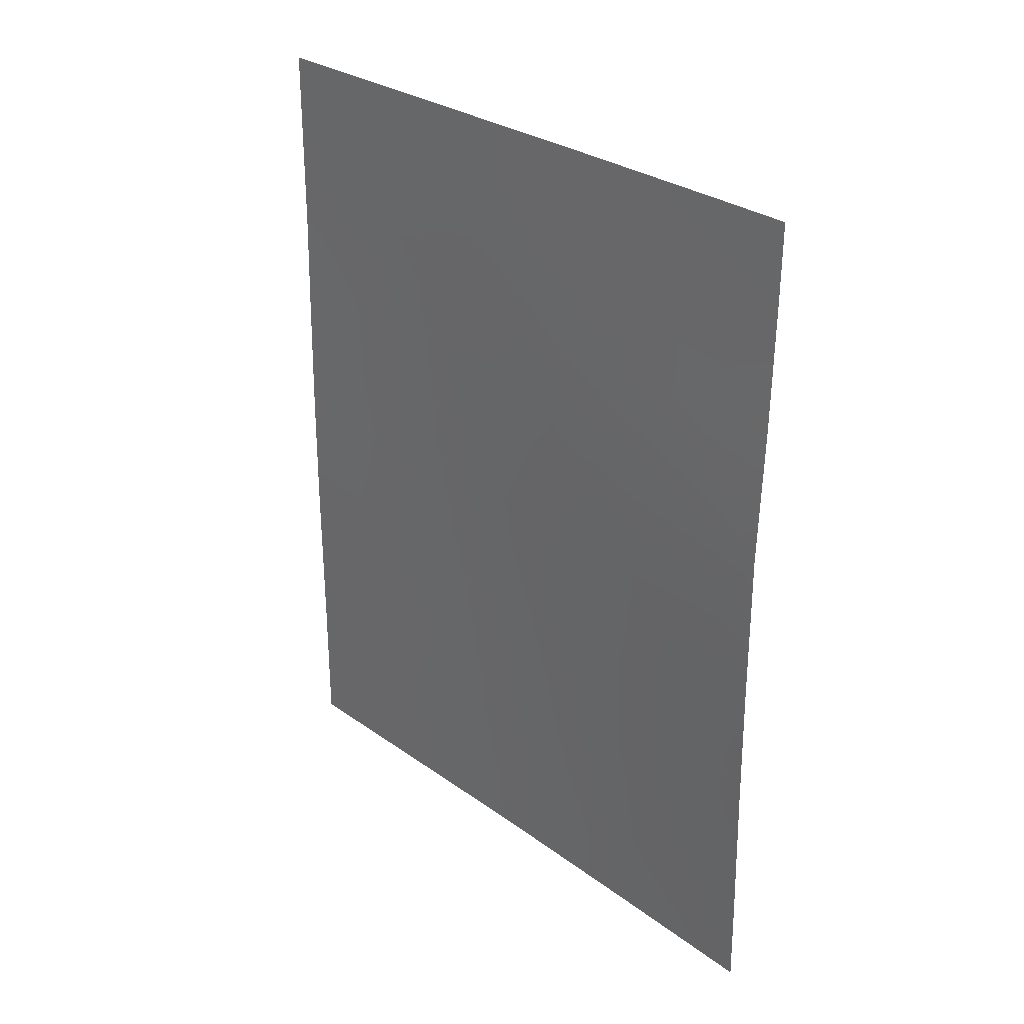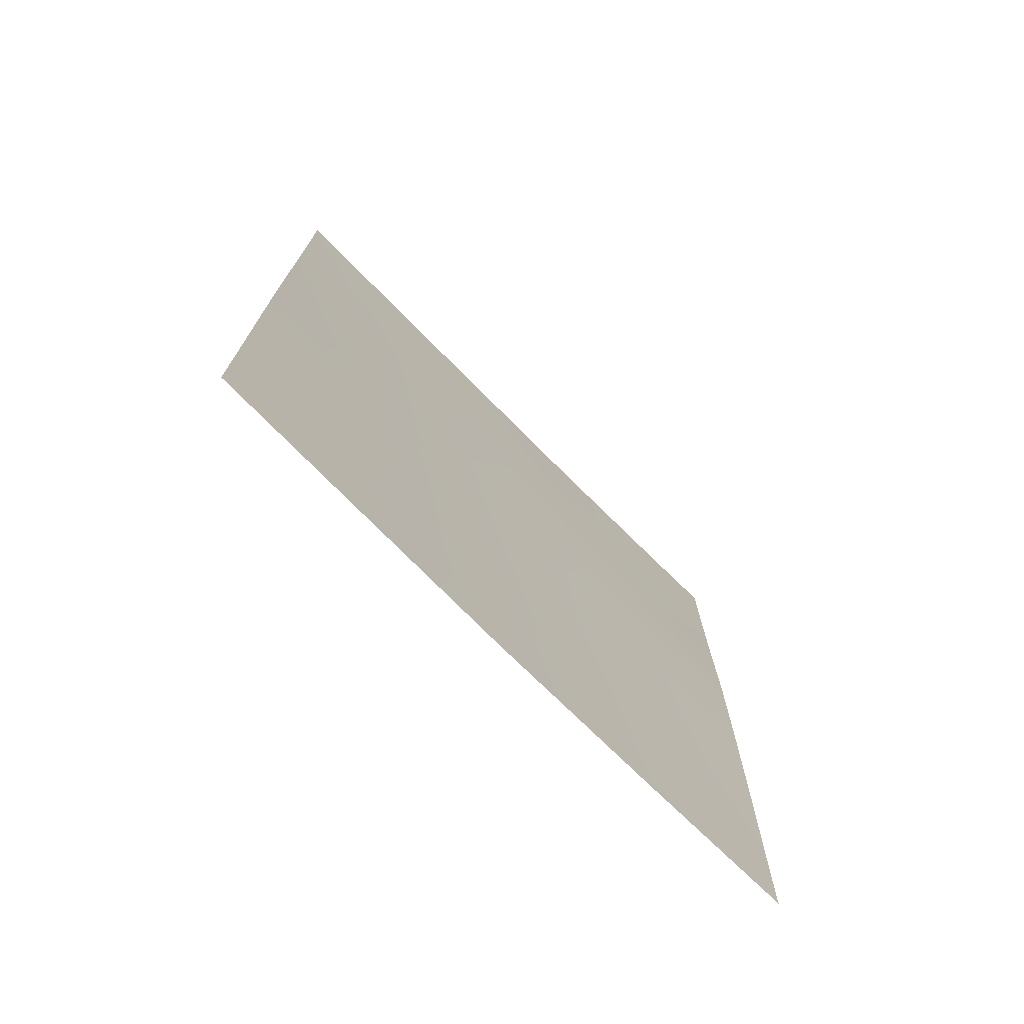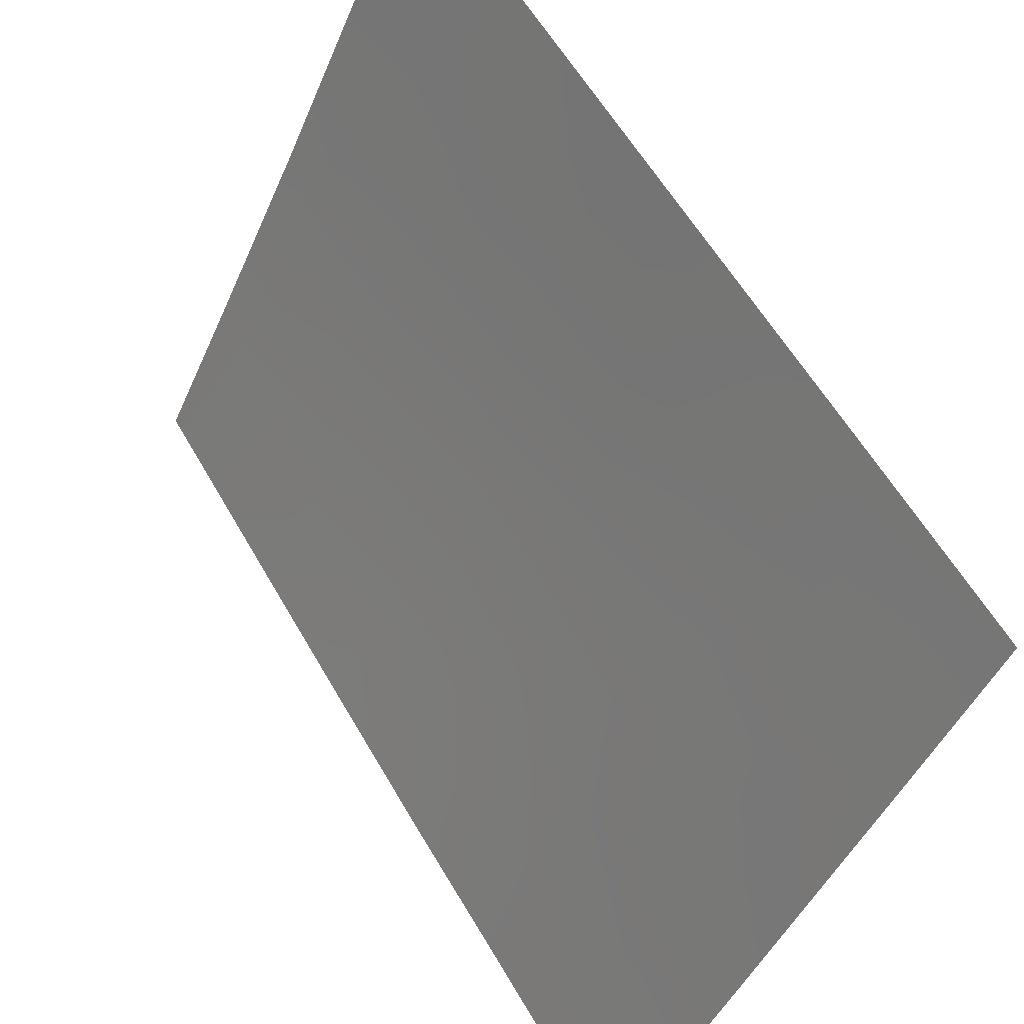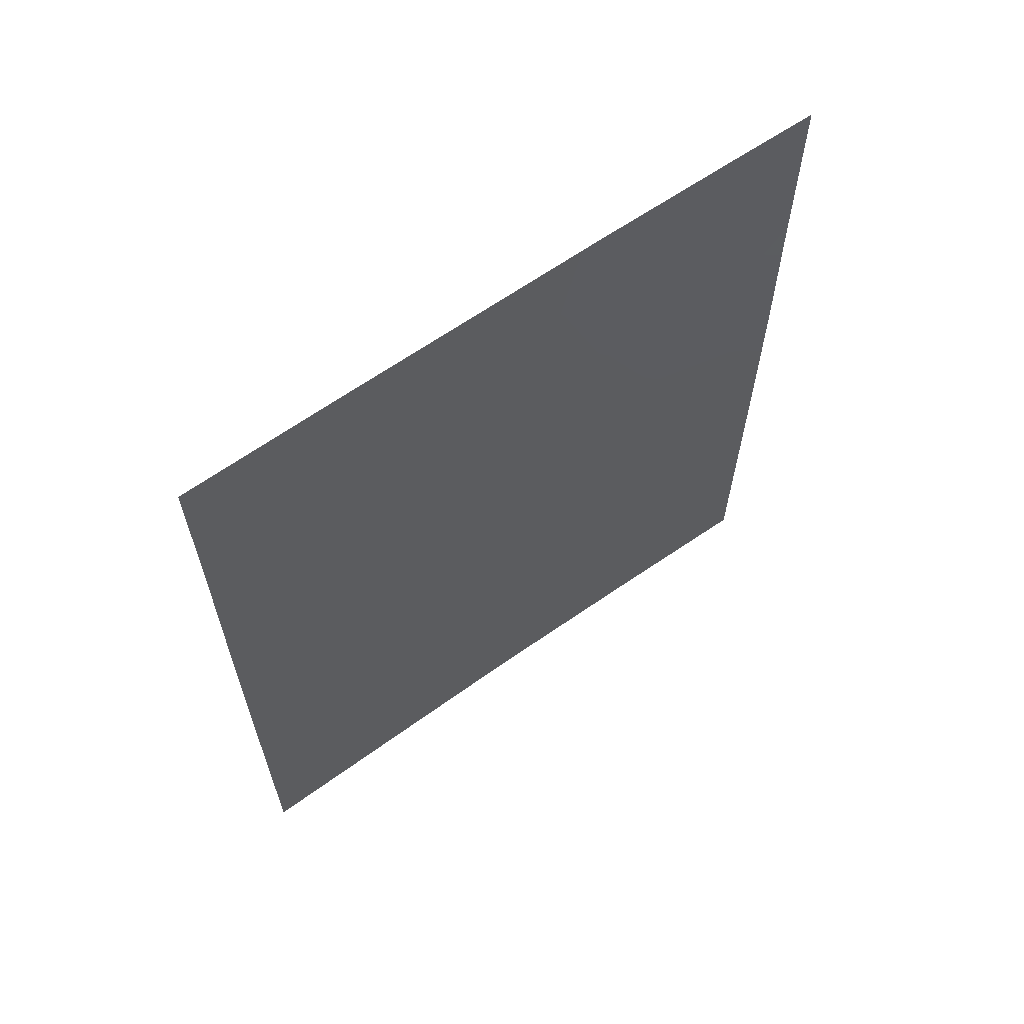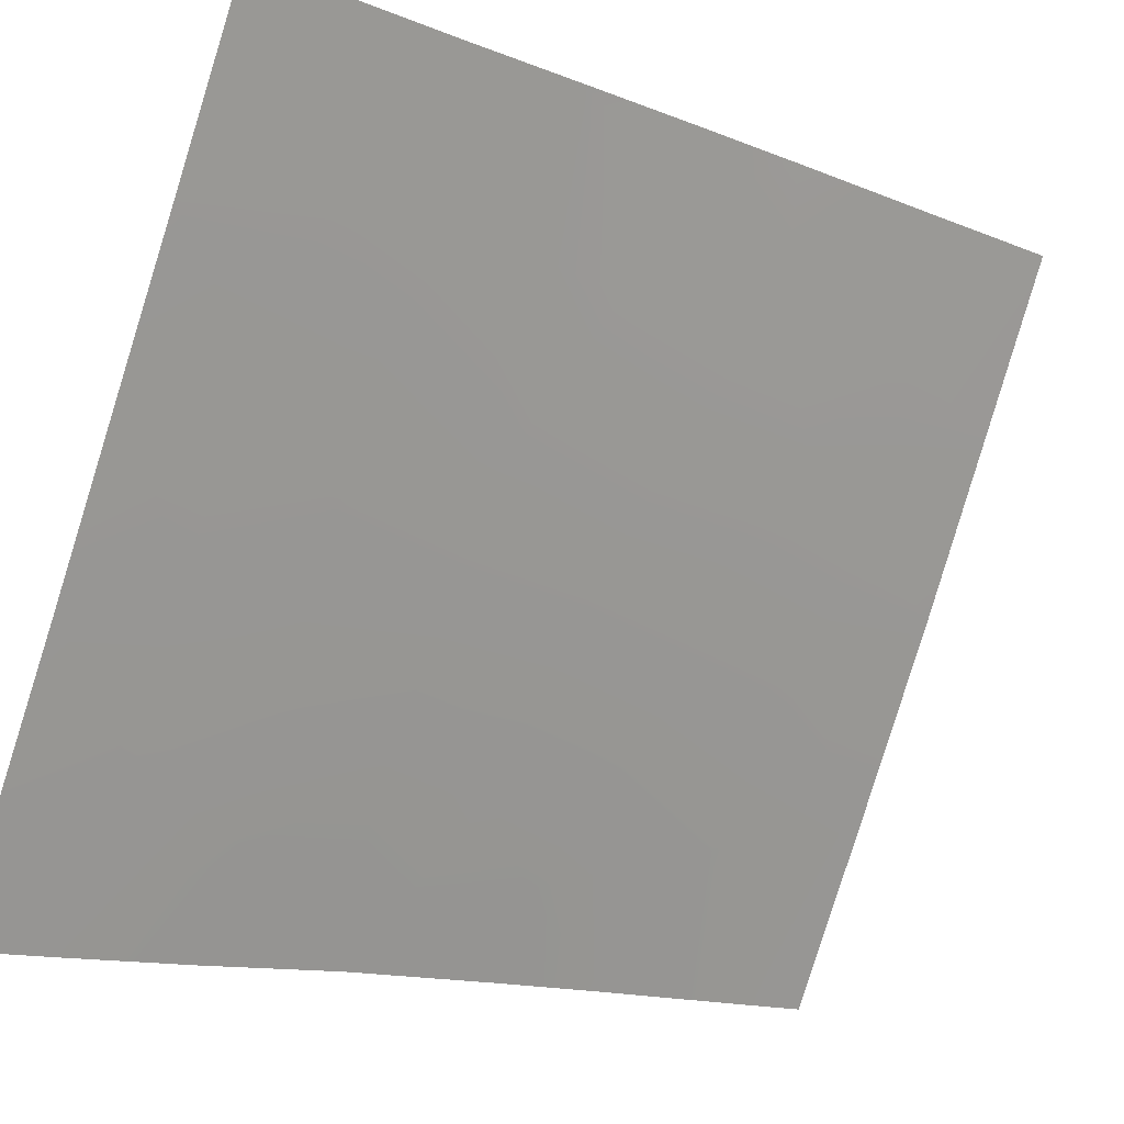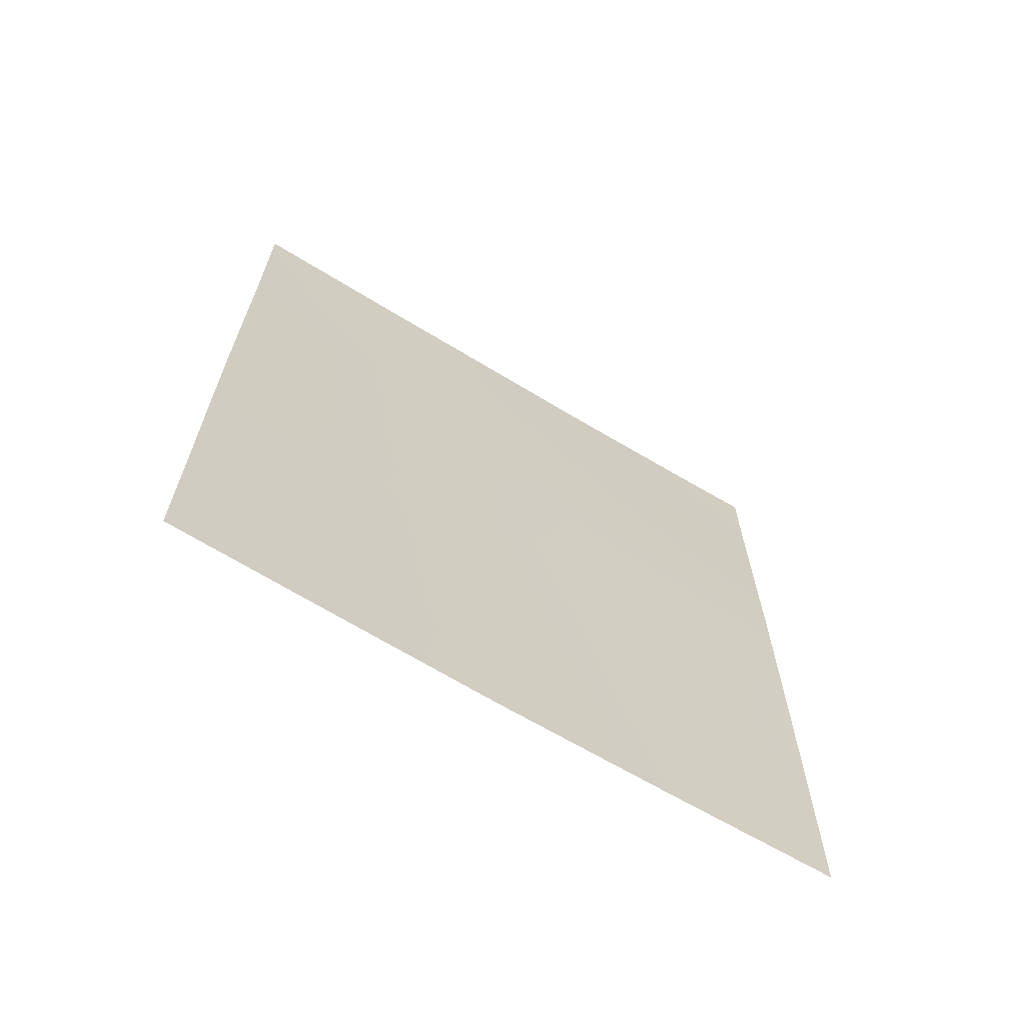
<metadata>
{"format":"obj","ext":"obj","renderer":"f3d","projection":"perspective","resolution":1024,"background":"white","views":[{"elev":29.0,"azim":111.7,"up":"+Y"},{"elev":-73.4,"azim":19.4,"up":"+Y"},{"elev":58.6,"azim":150.4,"up":"+Z"},{"elev":63.5,"azim":29.0,"up":"+Y"},{"elev":-13.1,"azim":-133.4,"up":"+Z"},{"elev":-66.2,"azim":33.2,"up":"+Y"}]}
</metadata>
<code>
v 97.27 47.15 65.69
v 95.98 48.56 68.36
v 98.64 45.2 63
v 97.7 45.58 64.83
v 96.41 38 67.44
v 98.63 43.04 62.99
v 98.61 38.93 62.95
v 97.56 38 65.05
v 94.42 47.37 71.69
v 94.43 38 71.72
v 94.41 50 71.69
v 95.24 44.29 69.96
v 98.59 50 62.92
v 98.6 38 62.94
v 94.43 39.91 71.72
v 94.44 42.4 71.73
v 95.66 40.97 69.04
v 95.14 39.65 70.18
v 97.12 41.86 65.97
v 98.61 47.14 62.95
v 95.15 46.56 70.12
v 95.38 50 69.61
v 98.08 50 63.96
v 97.1 50 65.97
v 96.88 48.72 66.47
v 97.74 48.62 64.69
v 98.6 48.85 62.93
v 94.43 45.72 71.71
v 94.44 44.09 71.72
v 94.75 43.72 71.04
v 96.15 50 67.99
v 96.95 45.39 66.36
v 96.28 41.54 67.72
v 96.61 43.48 67.03
v 95.8 42.9 68.72
v 97.78 40.4 64.63
v 98.63 41.33 62.98
v 98.04 47.06 64.12
v 95.9 39.5 68.52
v 95.41 38 69.61
v 96.02 45.18 68.27
v 95.08 41.93 70.3
v 96.8 39.84 66.62
v 98.12 43.03 64
v 97.67 43.97 64.9
v 96.47 47.13 67.34
v 95.12 48.18 70.17
v 95.71 47.23 68.93
f 22 2 47
f 7 14 8
f 8 43 36
f 24 23 26
f 32 45 34
f 12 30 28
f 39 5 40
f 17 39 18
f 32 41 46
f 38 3 4
f 42 35 17
f 35 34 33
f 33 19 43
f 19 44 36
f 20 3 38
f 36 7 8
f 15 18 10
f 22 31 2
f 11 22 47
f 23 13 27
f 23 27 26
f 27 20 38
f 28 9 21
f 25 46 2
f 15 16 42
f 16 29 30
f 12 28 21
f 31 24 25
f 31 25 2
f 4 32 1
f 8 5 43
f 36 37 7
f 44 6 37
f 32 4 45
f 19 34 45
f 26 38 1
f 25 26 1
f 11 47 9
f 28 30 29
f 18 40 10
f 40 18 39
f 12 41 35
f 24 26 25
f 42 17 18
f 42 18 15
f 42 30 12
f 1 32 46
f 32 34 41
f 4 3 45
f 17 35 33
f 33 34 19
f 39 33 43
f 3 6 44
f 37 36 44
f 1 38 4
f 35 41 34
f 35 42 12
f 43 19 36
f 41 21 48
f 39 43 5
f 26 27 38
f 42 16 30
f 17 33 39
f 2 48 47
f 19 45 44
f 21 41 12
f 1 46 25
f 21 9 47
f 48 2 46
f 41 48 46
f 48 21 47
f 44 45 3

</code>
